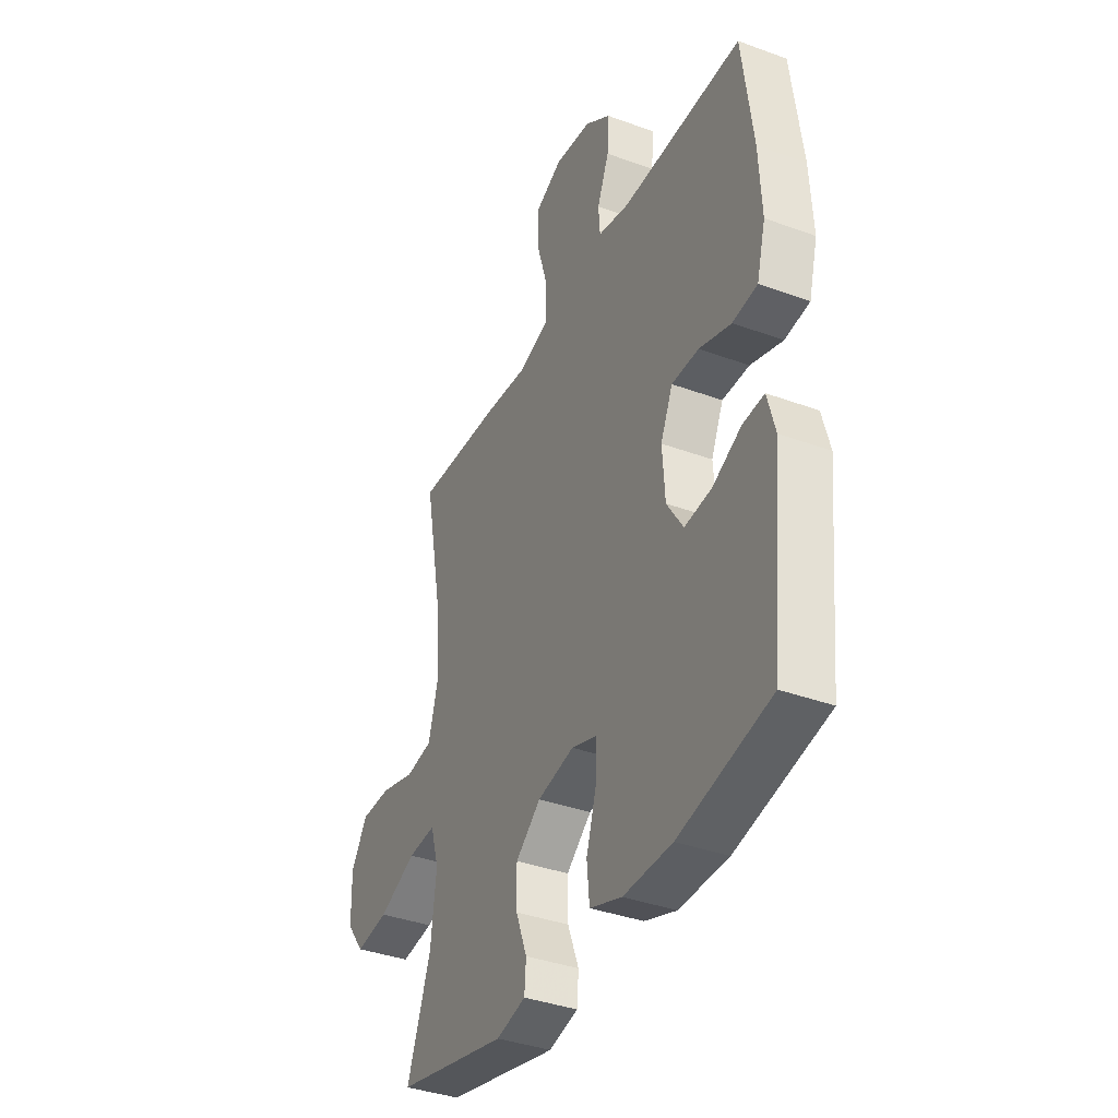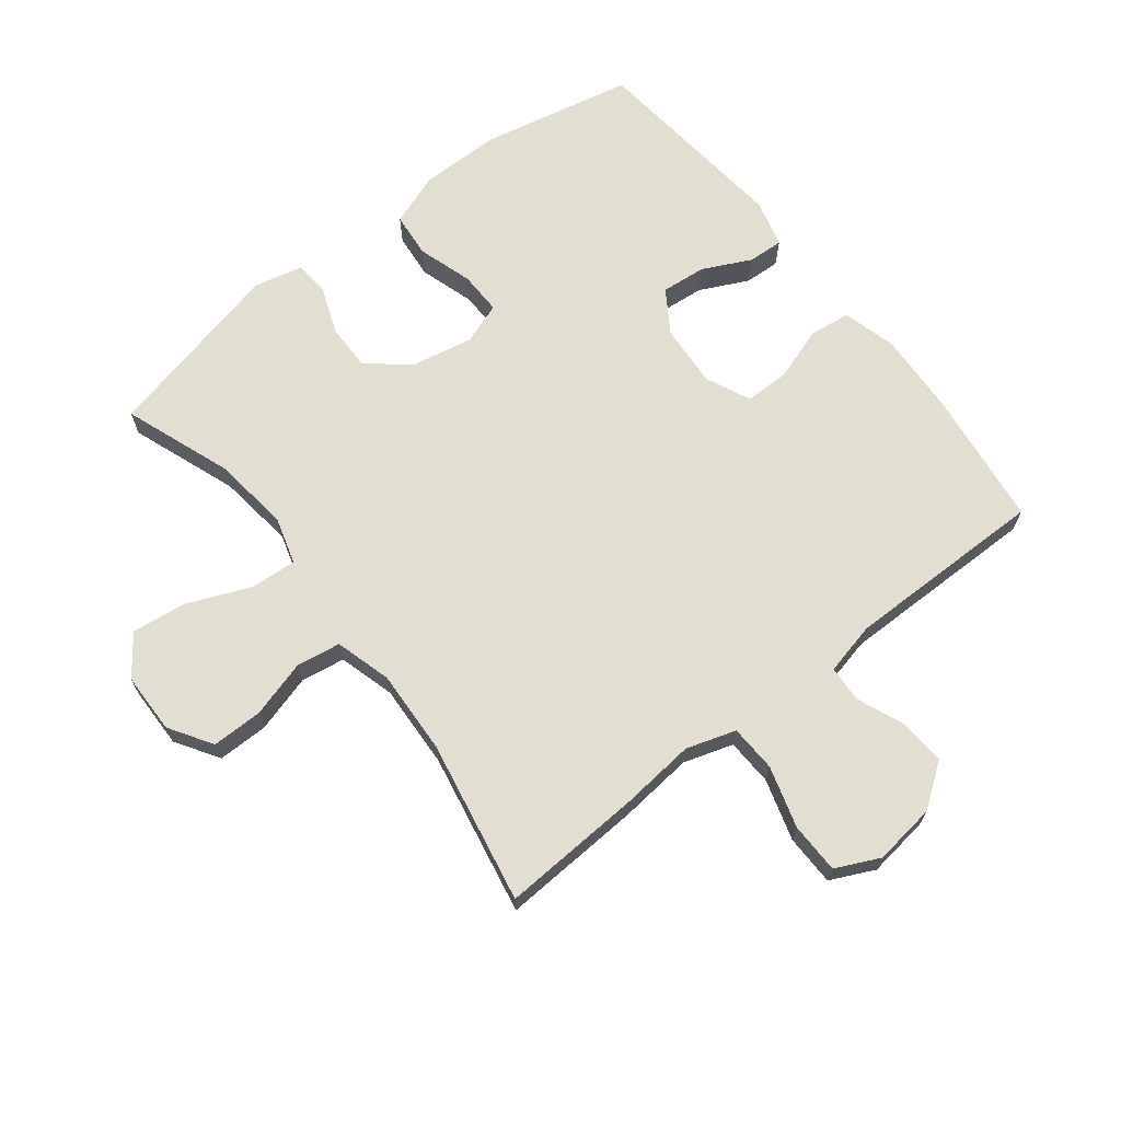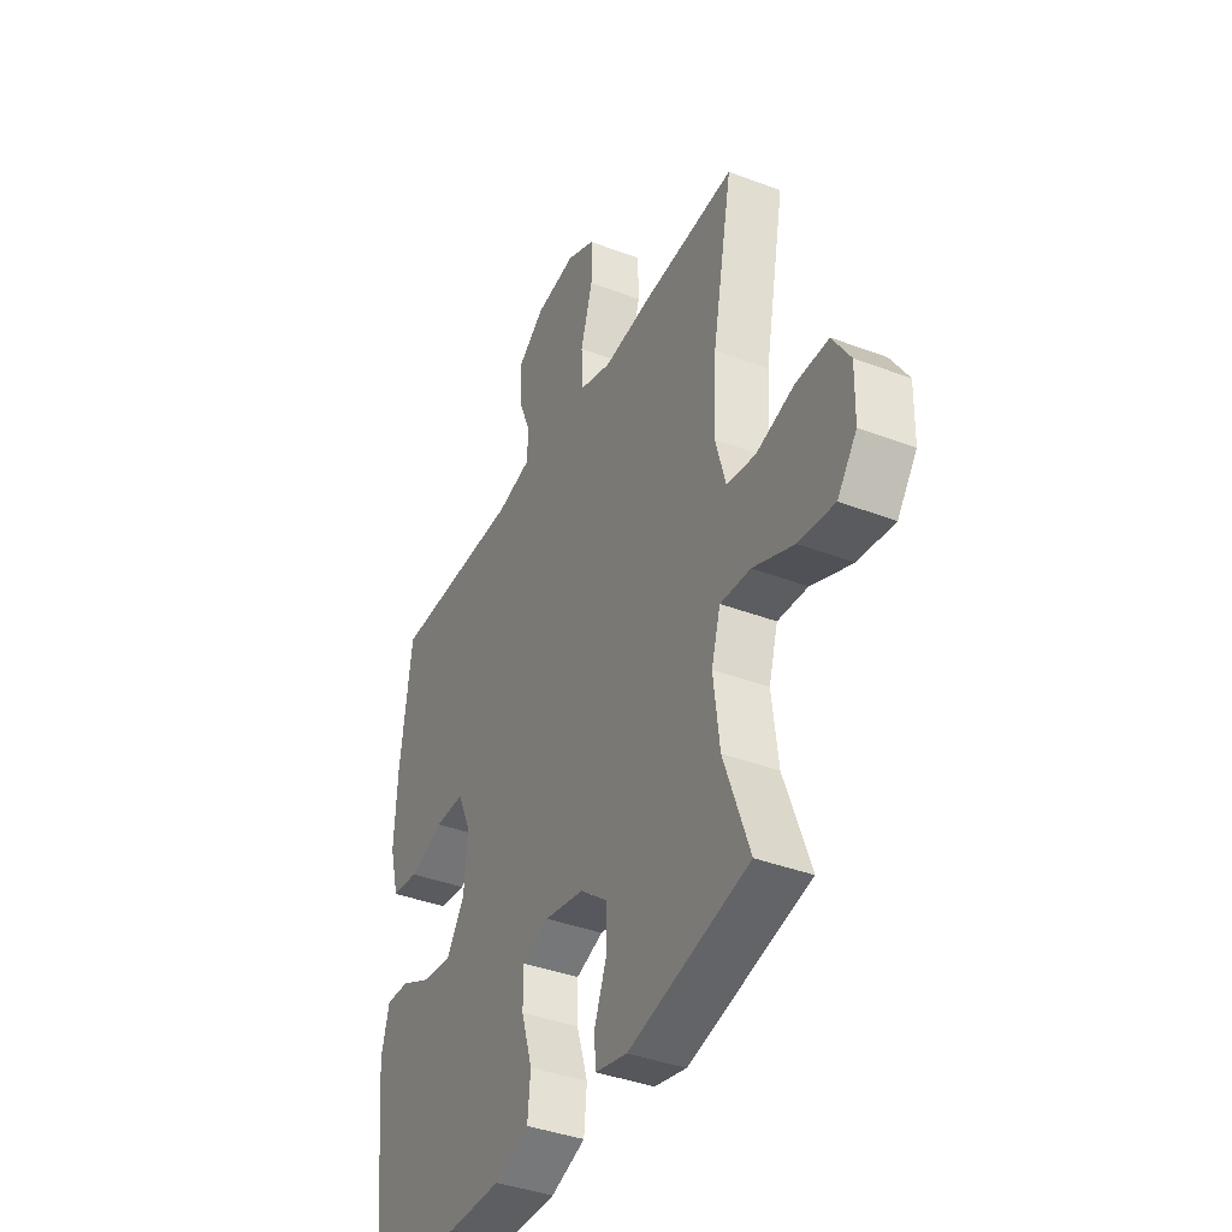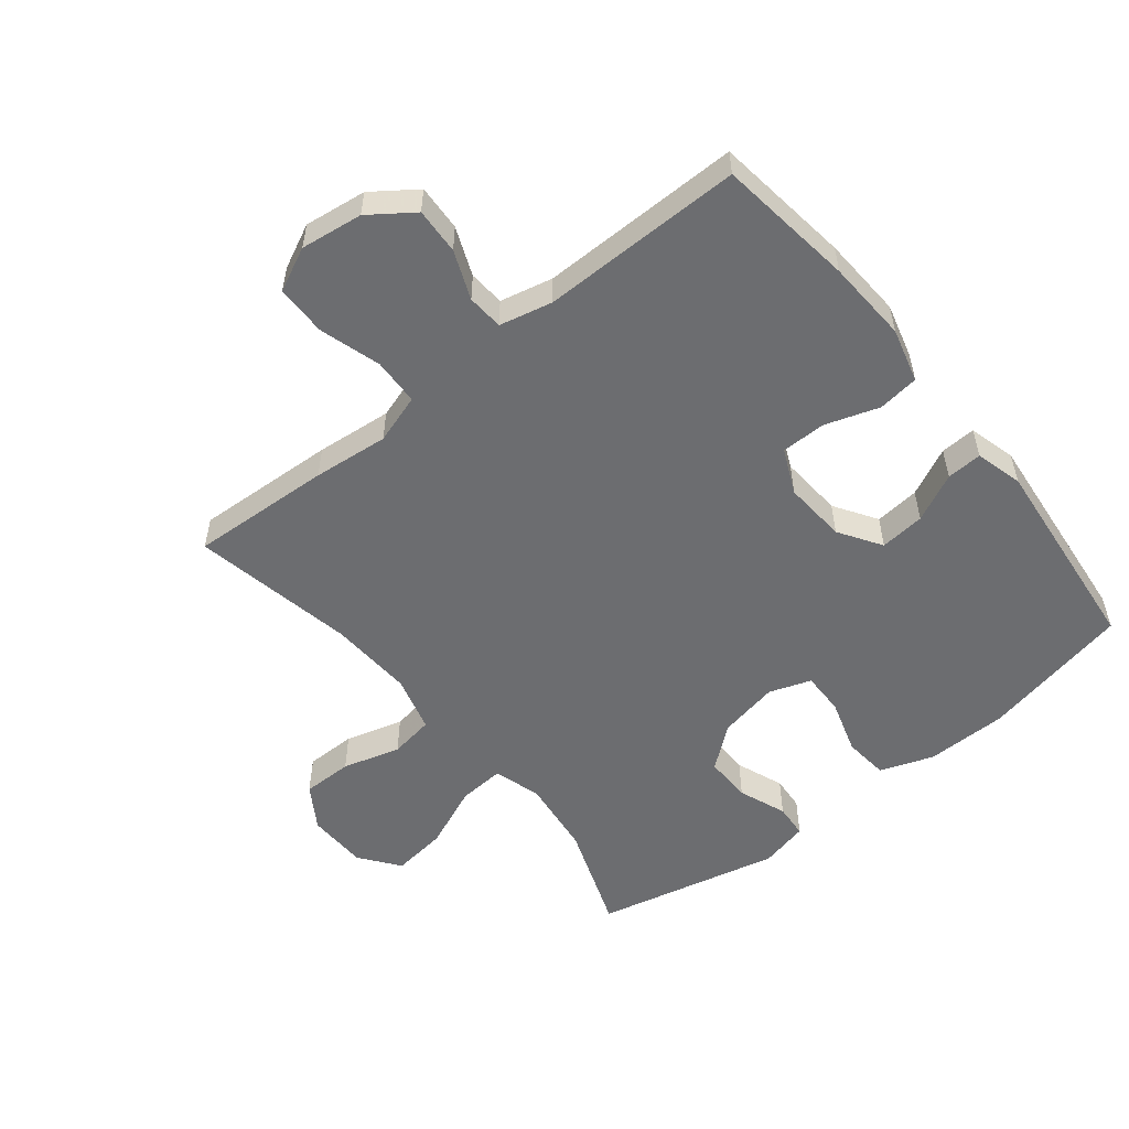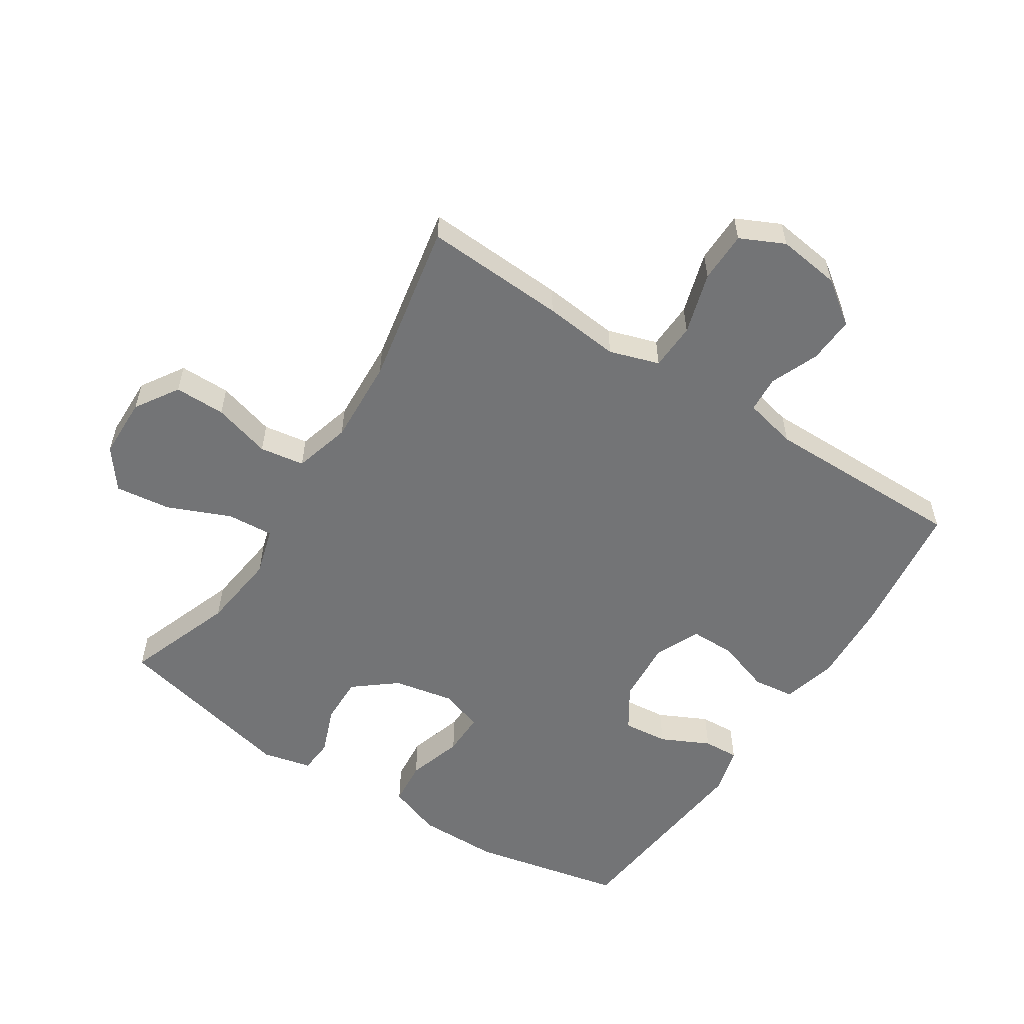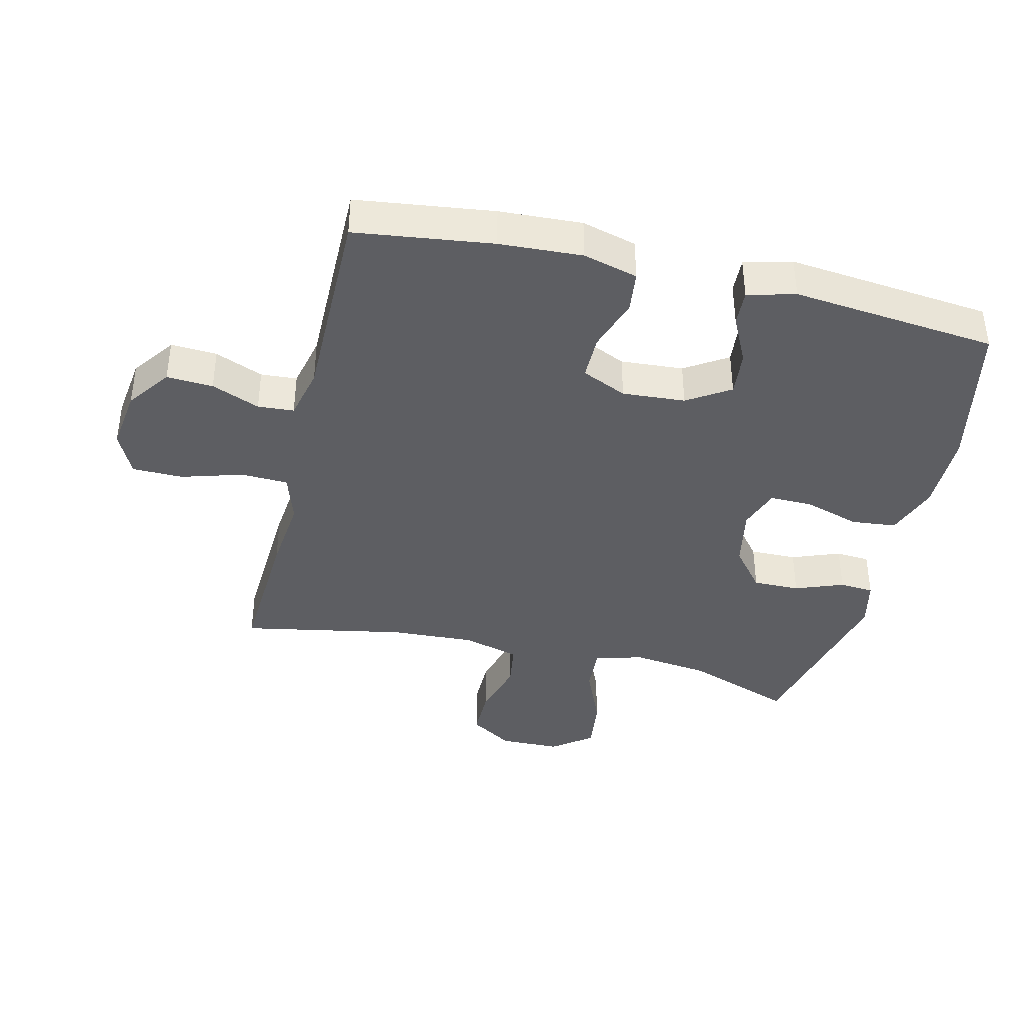
<metadata>
{"format":"obj","ext":"obj","renderer":"f3d","projection":"perspective","resolution":1024,"background":"white","views":[{"elev":-37.7,"azim":64.9,"up":"+Z"},{"elev":67.8,"azim":-38.1,"up":"+Y"},{"elev":-39.1,"azim":-115.4,"up":"+Z"},{"elev":-54.0,"azim":38.8,"up":"+Y"},{"elev":-56.1,"azim":-32.9,"up":"+Y"},{"elev":-39.4,"azim":76.5,"up":"+Y"}]}
</metadata>
<code>
v 0.5 0.07 -0.5
v 0.261 0.07 -0.551
v 0.133 0.07 -0.552
v 0.049 0.07 -0.522
v 0.042 0.07 -0.451
v 0.069 0.07 -0.364
v 0.07 0.07 -0.296
v 0.004 0.07 -0.273
v -0.092 0.07 -0.292
v -0.158 0.07 -0.345
v -0.157 0.07 -0.419
v -0.128 0.07 -0.495
v -0.132 0.07 -0.549
v -0.209 0.07 -0.567
v -0.5 0.07 -0.5
v -0.438 0.07 -0.33
v -0.423 0.07 -0.208
v -0.445 0.07 -0.133
v -0.518 0.07 -0.138
v -0.617 0.07 -0.18
v -0.704 0.07 -0.191
v -0.751 0.07 -0.129
v -0.753 0.07 -0.033
v -0.71 0.07 0.035
v -0.63 0.07 0.035
v -0.539 0.07 0.009
v -0.469 0.07 0.02
v -0.444 0.07 0.109
v -0.451 0.07 0.243
v -0.5 0.07 0.5
v -0.277 0.07 0.488
v -0.158 0.07 0.476
v -0.08 0.07 0.501
v -0.077 0.07 0.575
v -0.106 0.07 0.672
v -0.105 0.07 0.752
v -0.036 0.07 0.785
v 0.062 0.07 0.772
v 0.13 0.07 0.723
v 0.126 0.07 0.65
v 0.095 0.07 0.574
v 0.099 0.07 0.517
v 0.182 0.07 0.498
v 0.5 0.07 0.5
v 0.528 0.07 0.284
v 0.535 0.07 0.154
v 0.512 0.07 0.068
v 0.447 0.07 0.06
v 0.363 0.07 0.088
v 0.292 0.07 0.088
v 0.26 0.07 0.017
v 0.267 0.07 -0.082
v 0.31 0.07 -0.149
v 0.381 0.07 -0.142
v 0.457 0.07 -0.105
v 0.513 0.07 -0.102
v 0.533 0.07 -0.177
v 0.5 0 -0.5
v 0.261 0 -0.551
v 0.133 0 -0.552
v 0.049 0 -0.522
v 0.042 0 -0.451
v 0.069 0 -0.364
v 0.07 0 -0.296
v 0.004 0 -0.273
v -0.092 0 -0.292
v -0.158 0 -0.345
v -0.157 0 -0.419
v -0.128 0 -0.495
v -0.132 0 -0.549
v -0.209 0 -0.567
v -0.5 0 -0.5
v -0.438 0 -0.33
v -0.423 0 -0.208
v -0.445 0 -0.133
v -0.518 0 -0.138
v -0.617 0 -0.18
v -0.704 0 -0.191
v -0.751 0 -0.129
v -0.753 0 -0.033
v -0.71 0 0.035
v -0.63 0 0.035
v -0.539 0 0.009
v -0.469 0 0.02
v -0.444 0 0.109
v -0.451 0 0.243
v -0.5 0 0.5
v -0.277 0 0.488
v -0.158 0 0.476
v -0.08 0 0.501
v -0.077 0 0.575
v -0.106 0 0.672
v -0.105 0 0.752
v -0.036 0 0.785
v 0.062 0 0.772
v 0.13 0 0.723
v 0.126 0 0.65
v 0.095 0 0.574
v 0.099 0 0.517
v 0.182 0 0.498
v 0.5 0 0.5
v 0.528 0 0.284
v 0.535 0 0.154
v 0.512 0 0.068
v 0.447 0 0.06
v 0.363 0 0.088
v 0.292 0 0.088
v 0.26 0 0.017
v 0.267 0 -0.082
v 0.31 0 -0.149
v 0.381 0 -0.142
v 0.457 0 -0.105
v 0.513 0 -0.102
v 0.533 0 -0.177
f 4 5 6
f 3 4 6
f 2 3 6
f 1 2 6
f 57 1 6
f 56 57 6
f 55 56 6
f 54 55 6
f 53 54 6 7
f 52 53 7 8
f 51 52 8 9
f 50 51 9 10
f 47 48 49
f 46 47 49
f 45 46 49
f 44 45 49
f 43 44 49
f 42 43 49 50
f 39 40 41
f 38 39 41
f 37 38 41
f 36 37 41
f 35 36 41
f 34 35 41
f 33 34 41 42
f 42 50 10
f 33 42 10
f 32 33 10
f 31 32 10
f 30 31 10
f 29 30 10
f 24 25 26
f 23 24 26
f 22 23 26
f 21 22 26
f 20 21 26
f 19 20 26
f 18 19 26 27
f 17 18 27 28
f 14 15 16
f 13 14 16
f 12 13 16
f 11 12 16
f 11 16 17
f 17 28 29
f 11 17 29
f 10 11 29
f 63 62 61
f 63 61 60
f 63 60 59
f 63 59 58
f 63 58 114
f 63 114 113
f 63 113 112
f 63 112 111
f 64 63 111 110
f 65 64 110 109
f 66 65 109 108
f 67 66 108 107
f 106 105 104
f 106 104 103
f 106 103 102
f 106 102 101
f 106 101 100
f 107 106 100 99
f 98 97 96
f 98 96 95
f 98 95 94
f 98 94 93
f 98 93 92
f 98 92 91
f 99 98 91 90
f 67 107 99
f 67 99 90
f 67 90 89
f 67 89 88
f 67 88 87
f 67 87 86
f 83 82 81
f 83 81 80
f 83 80 79
f 83 79 78
f 83 78 77
f 83 77 76
f 84 83 76 75
f 85 84 75 74
f 73 72 71
f 73 71 70
f 73 70 69
f 73 69 68
f 74 73 68
f 86 85 74
f 86 74 68
f 86 68 67
f 1 58 59 2
f 2 59 60 3
f 3 60 61 4
f 4 61 62 5
f 5 62 63 6
f 6 63 64 7
f 7 64 65 8
f 8 65 66 9
f 9 66 67 10
f 10 67 68 11
f 11 68 69 12
f 12 69 70 13
f 13 70 71 14
f 14 71 72 15
f 15 72 73 16
f 16 73 74 17
f 17 74 75 18
f 18 75 76 19
f 19 76 77 20
f 20 77 78 21
f 21 78 79 22
f 22 79 80 23
f 23 80 81 24
f 24 81 82 25
f 25 82 83 26
f 26 83 84 27
f 27 84 85 28
f 28 85 86 29
f 29 86 87 30
f 30 87 88 31
f 31 88 89 32
f 32 89 90 33
f 33 90 91 34
f 34 91 92 35
f 35 92 93 36
f 36 93 94 37
f 37 94 95 38
f 38 95 96 39
f 39 96 97 40
f 40 97 98 41
f 41 98 99 42
f 42 99 100 43
f 43 100 101 44
f 44 101 102 45
f 45 102 103 46
f 46 103 104 47
f 47 104 105 48
f 48 105 106 49
f 49 106 107 50
f 50 107 108 51
f 51 108 109 52
f 52 109 110 53
f 53 110 111 54
f 54 111 112 55
f 55 112 113 56
f 56 113 114 57
f 57 114 58 1

</code>
